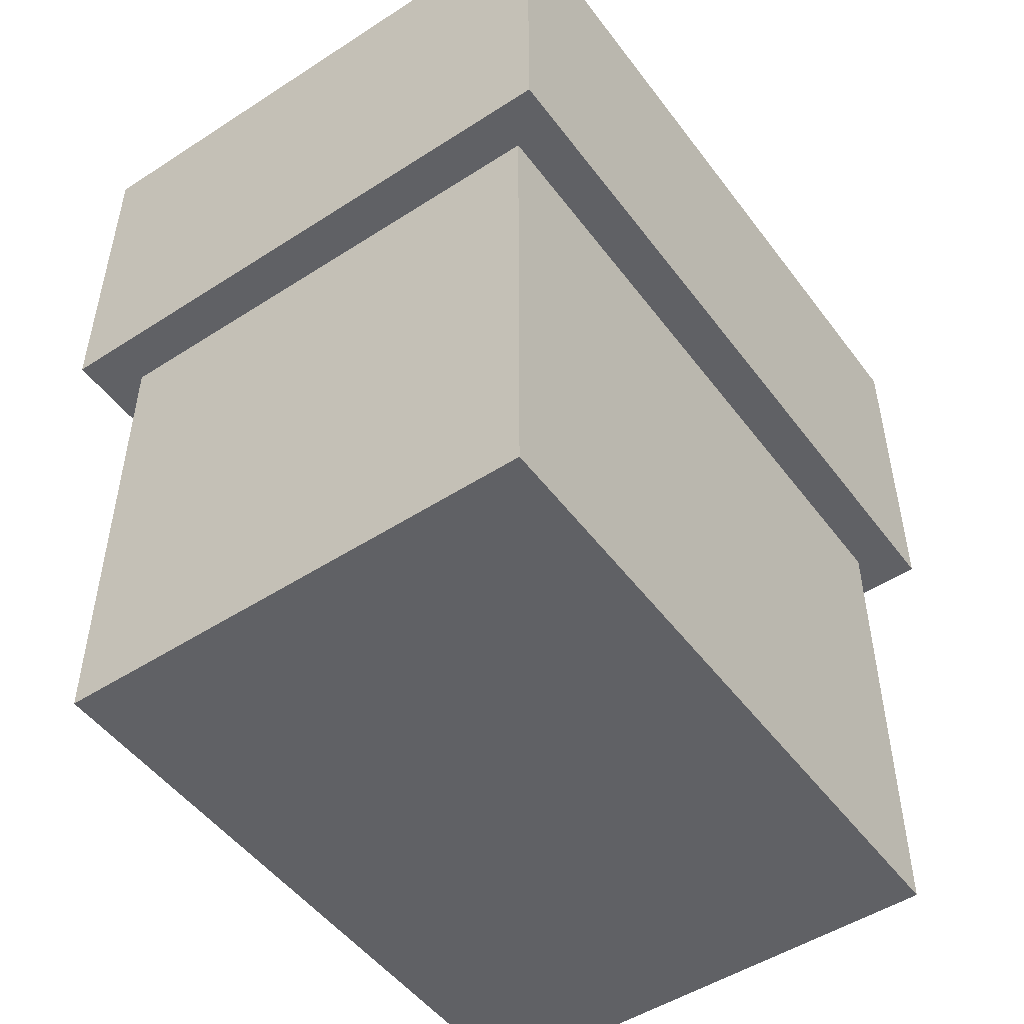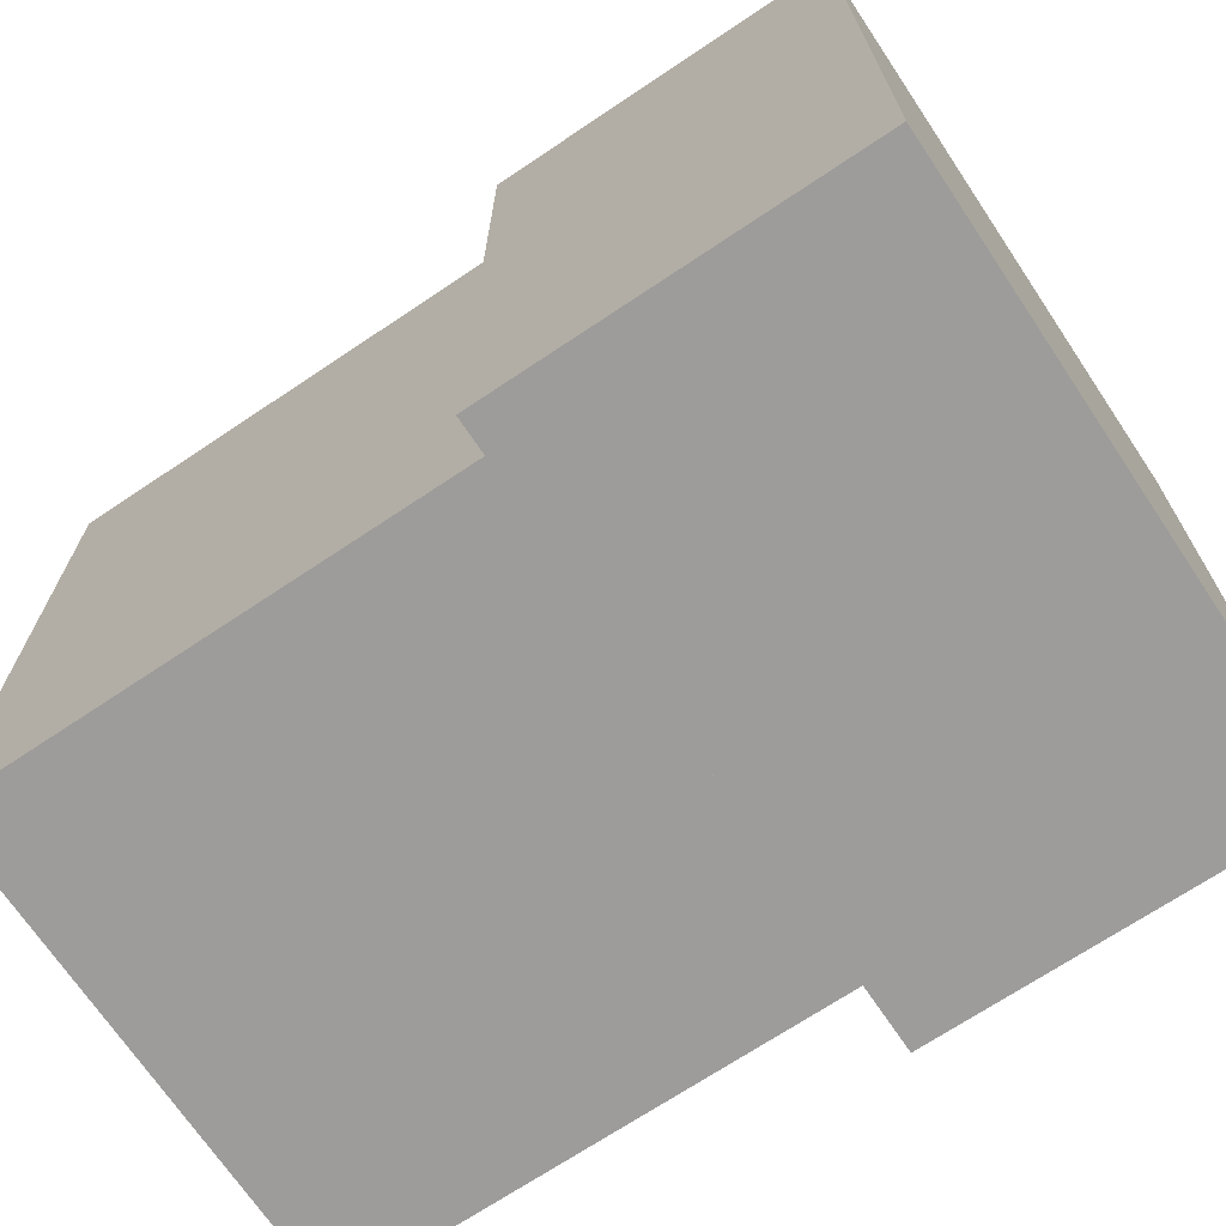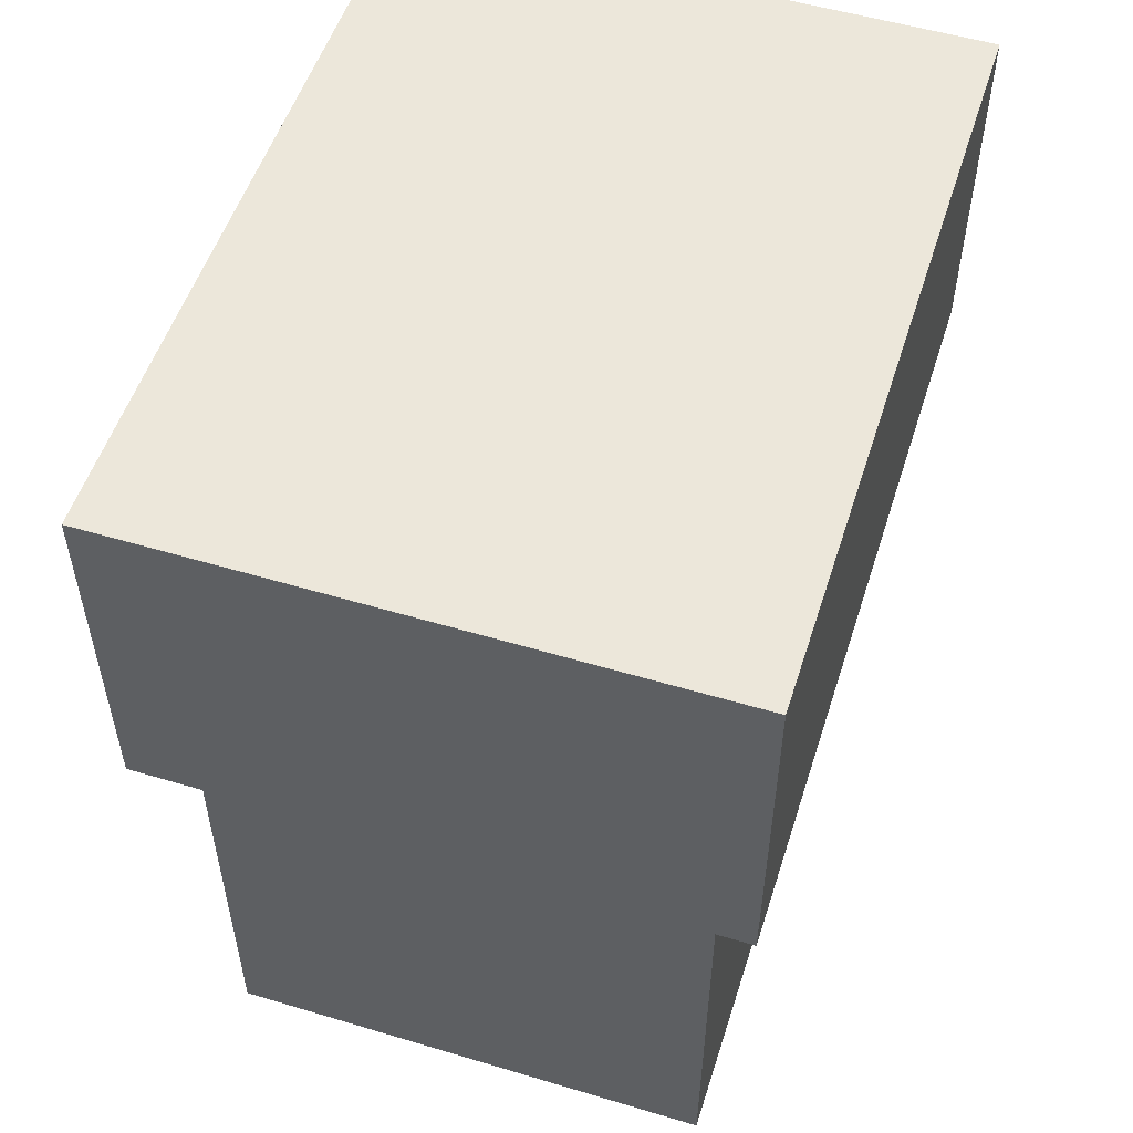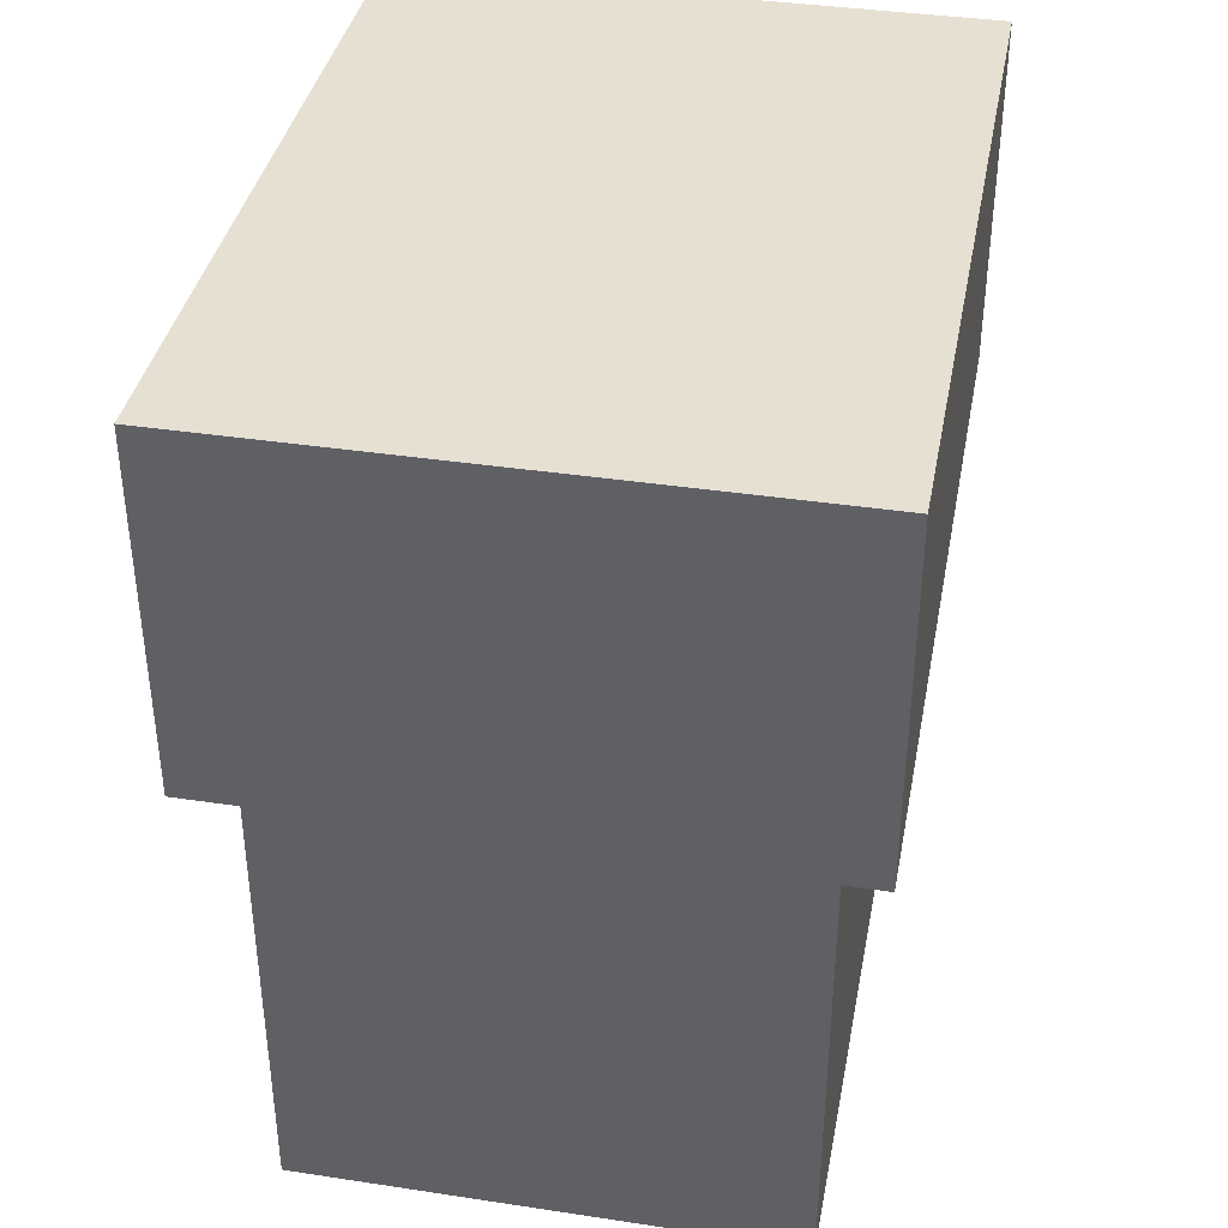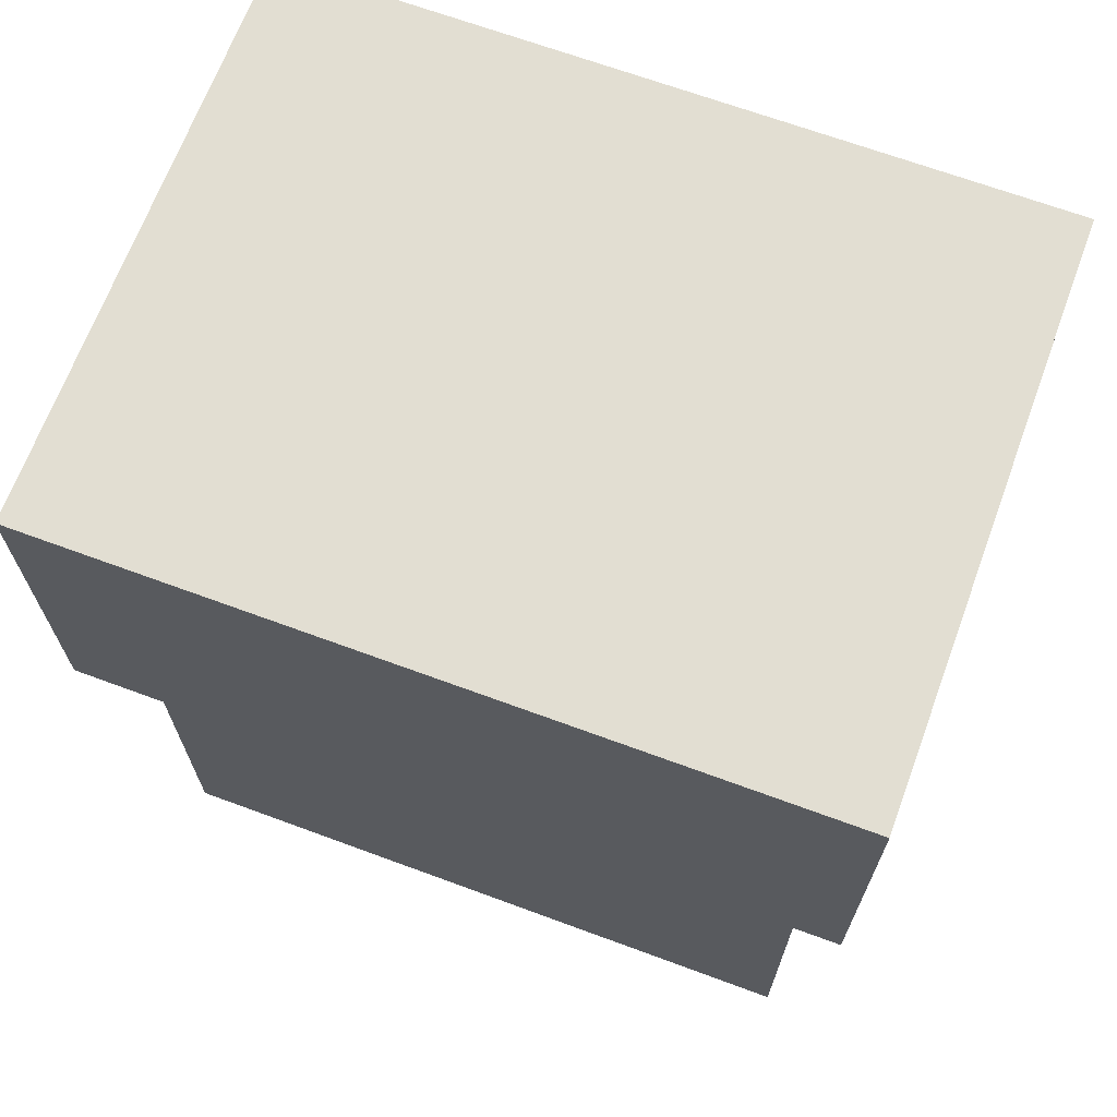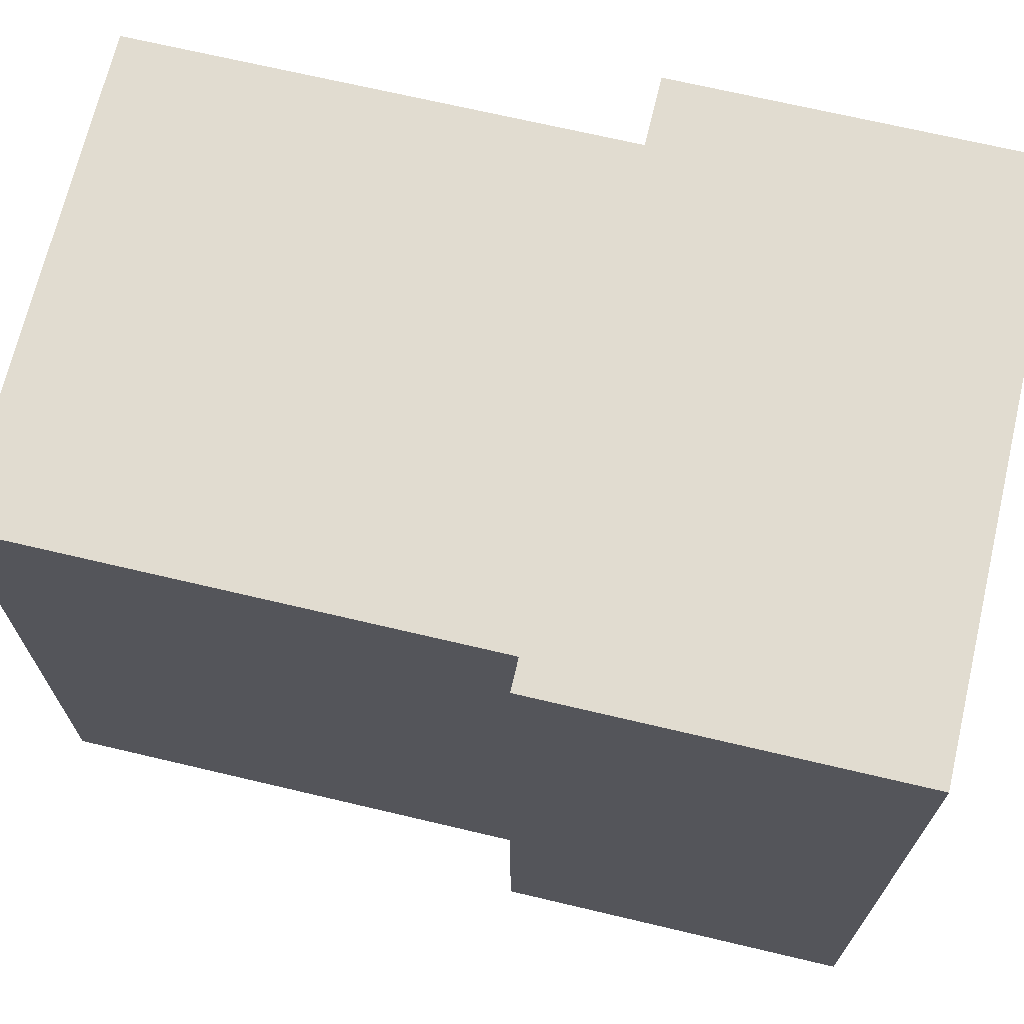
<metadata>
{"format":"obj","ext":"obj","renderer":"f3d","projection":"perspective","resolution":1024,"background":"white","views":[{"elev":-50.0,"azim":-144.6,"up":"+Z"},{"elev":-70.2,"azim":-56.2,"up":"+Y"},{"elev":53.5,"azim":-162.3,"up":"+Z"},{"elev":38.3,"azim":-169.2,"up":"+Z"},{"elev":68.0,"azim":110.3,"up":"+Z"},{"elev":69.4,"azim":-76.7,"up":"+Y"}]}
</metadata>
<code>
o
v -2.9 6.4 2.1
v -2.9 4.7 2.1
v -2.9 6.4 1.3
v -2.9 4.7 1.3
v -3 6.3 1.3
v -3 4.8 1.3
v -3 6.3 0.2
v -3 4.8 0.2
v -4.1 6.3 1.3
v -4.1 4.8 1.3
v -4.1 6.3 0.2
v -4.1 4.8 0.2
v -4.2 6.4 2.1
v -4.2 4.7 2.1
v -4.2 6.4 1.3
v -4.2 4.7 1.3
v -2.9 6.4 2.1
v -2.9 6.4 1.3
v -4.2 6.4 2.1
v -4.2 6.4 1.3
v -3 6.3 1.3
v -3 6.3 0.2
v -4.1 6.3 1.3
v -4.1 6.3 0.2
v -3 4.8 1.3
v -3 4.8 0.2
v -4.1 4.8 1.3
v -4.1 4.8 0.2
v -2.9 4.7 2.1
v -2.9 4.7 1.3
v -4.2 4.7 2.1
v -4.2 4.7 1.3
v -2.9 6.4 2.1
v -4.2 6.4 2.1
v -2.9 4.7 2.1
v -4.2 4.7 2.1
v -2.9 6.4 1.3
v -4.2 6.4 1.3
v -3 6.3 1.3
v -4.1 6.3 1.3
v -3 4.8 1.3
v -4.1 4.8 1.3
v -2.9 4.7 1.3
v -4.2 4.7 1.3
v -3 6.3 0.2
v -4.1 6.3 0.2
v -3 4.8 0.2
v -4.1 4.8 0.2
f 1 2 3
f 3 2 4
f 5 6 7
f 7 6 8
f 11 10 9
f 12 10 11
f 15 14 13
f 16 14 15
f 17 18 19
f 19 18 20
f 21 22 23
f 23 22 24
f 27 26 25
f 28 26 27
f 31 30 29
f 32 30 31
f 33 34 35
f 35 34 36
f 39 38 37
f 40 38 39
f 41 39 37
f 42 38 40
f 43 41 37
f 43 42 41
f 44 38 42
f 44 42 43
f 47 46 45
f 48 46 47

</code>
